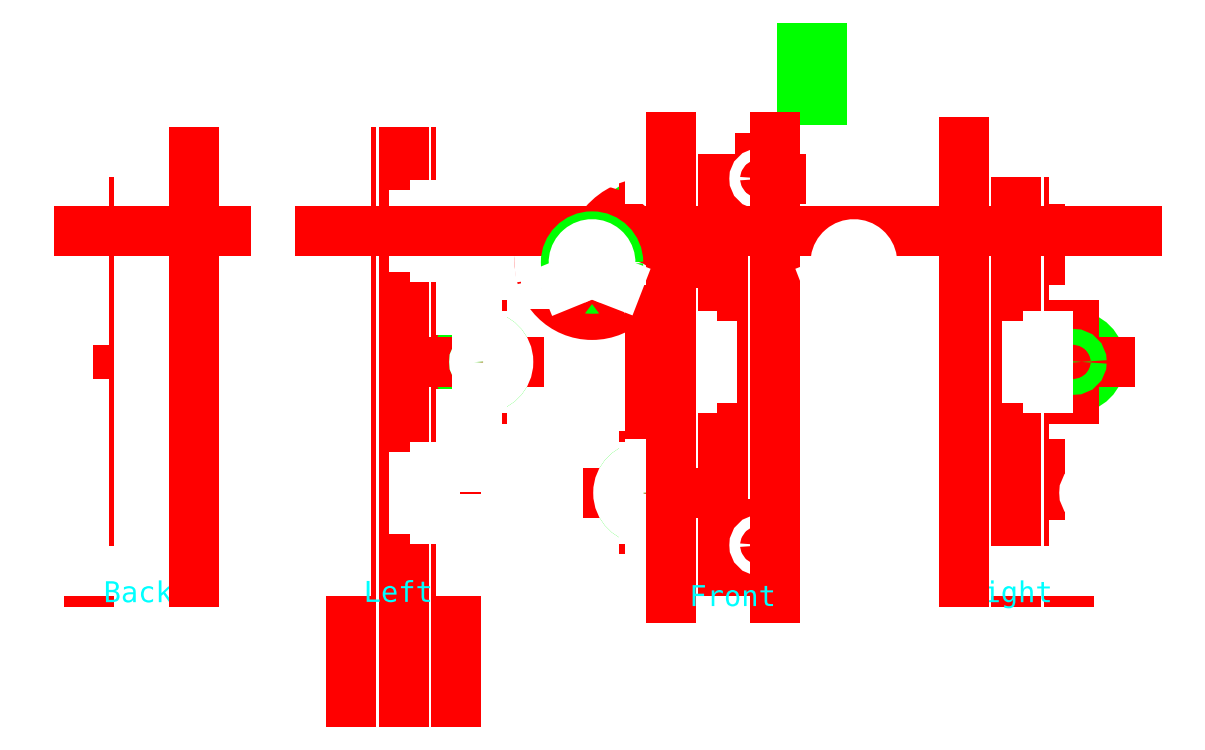
<metadata>
{"format":"dxf","ext":"dxf","renderer":"ezdxf+matplotlib","layout":"modelspace","background":"white","min_lineweight":24,"dpi":150}
</metadata>
<code>
0
SECTION
2
ENTITIES
0
LINE
8
guides
10
167
20
100
30
0
11
167
21
18
31
0
0
LINE
8
guides
10
-10
20
100
30
0
11
-10
21
18
31
0
0
LINE
8
guides
10
177
20
100
30
0
11
177
21
18
31
0
0
INSERT
8
parts
2
bearing
10
96
20
85
30
0
0
INSERT
8
parts
2
bearing
10
96
20
35
30
0
0
LINE
8
0
10
14
20
20
30
0
11
-11
21
20
31
0
0
LINE
8
parts
10
110
20
65
30
0
11
106
21
65
31
0
0
LINE
8
parts
10
106
20
65
30
0
11
106
21
55
31
0
0
LINE
8
parts
10
106
20
55
30
0
11
110
21
55
31
0
0
LINE
8
parts
10
110
20
55
30
0
11
110
21
65
31
0
0
LINE
8
0
10
182
20
40
30
0
11
181
21
40
31
0
0
LINE
8
0
10
182
20
30
30
0
11
181
21
30
31
0
0
ARC
8
0
10
182
20
35
30
0
40
5
50
270
51
90
0
LINE
8
0
10
181
20
30
30
0
11
181
21
25
31
0
0
LINE
8
0
10
182
20
80
30
0
11
181
21
80
31
0
0
LINE
8
0
10
182
20
90
30
0
11
181
21
90
31
0
0
ARC
8
0
10
182
20
85
30
0
40
5
50
270
51
90
0
LINE
8
0
10
178
20
65
30
0
11
178
21
70
31
0
0
LINE
8
0
10
178
20
70
30
0
11
181
21
70
31
0
0
LINE
8
0
10
178
20
55
30
0
11
178
21
50
31
0
0
LINE
8
0
10
178
20
50
30
0
11
181
21
50
31
0
0
LINE
8
0
10
181
20
50
30
0
11
181
21
40
31
0
0
LINE
8
0
10
173
20
55
30
0
11
178
21
55
31
0
0
LINE
8
0
10
178
20
65
30
0
11
173
21
65
31
0
0
LINE
8
0
10
181
20
80
30
0
11
181
21
70
31
0
0
LINE
8
0
10
178
20
100
30
0
11
178
21
95
31
0
0
LINE
8
0
10
178
20
95
30
0
11
181
21
95
31
0
0
LINE
8
0
10
-11
20
100
30
0
11
-11
21
95
31
0
0
LINE
8
0
10
-11
20
95
30
0
11
-14
21
95
31
0
0
LINE
8
0
10
-14
20
88
30
0
11
-11
21
88
31
0
0
LINE
8
0
10
-11
20
88
30
0
11
-11
21
82
31
0
0
LINE
8
0
10
-11
20
82
30
0
11
-14
21
82
31
0
0
LINE
8
0
10
-14
20
68
30
0
11
-11
21
68
31
0
0
LINE
8
0
10
-11
20
68
30
0
11
-11
21
74
31
0
0
LINE
8
0
10
-11
20
74
30
0
11
-14
21
74
31
0
0
LINE
8
0
10
-11
20
52
30
0
11
-11
21
46
31
0
0
LINE
8
0
10
-11
20
46
30
0
11
-14
21
46
31
0
0
LINE
8
0
10
-11
20
20
30
0
11
-11
21
25
31
0
0
LINE
8
0
10
-11
20
25
30
0
11
-14
21
25
31
0
0
LINE
8
0
10
-14
20
32
30
0
11
-11
21
32
31
0
0
LINE
8
0
10
-11
20
32
30
0
11
-11
21
38
31
0
0
LINE
8
0
10
-11
20
38
30
0
11
-14
21
38
31
0
0
LINE
8
0
10
-14
20
52
30
0
11
-11
21
52
31
0
0
LINE
8
0
10
178
20
20
30
0
11
178
21
25
31
0
0
LINE
8
0
10
178
20
25
30
0
11
181
21
25
31
0
0
LINE
8
0
10
-14
20
25
30
0
11
-14
21
32
31
0
0
LINE
8
0
10
-14
20
38
30
0
11
-14
21
46
31
0
0
LINE
8
0
10
-14
20
74
30
0
11
-14
21
82
31
0
0
LINE
8
0
10
-14
20
88
30
0
11
-14
21
95
31
0
0
LINE
8
0
10
-11
20
100
30
0
11
14
21
100
31
0
0
LINE
8
0
10
181
20
95
30
0
11
181
21
90
31
0
0
LINE
8
0
10
39
20
46
30
0
11
36
21
46
31
0
0
LINE
8
0
10
39
20
25
30
0
11
36
21
25
31
0
0
LINE
8
0
10
36
20
32
30
0
11
39
21
32
31
0
0
LINE
8
0
10
39
20
38
30
0
11
36
21
38
31
0
0
LINE
8
0
10
61
20
20
30
0
11
39
21
20
31
0
0
LINE
8
0
10
36
20
52
30
0
11
39
21
52
31
0
0
LINE
8
0
10
39
20
100
30
0
11
61
21
100
31
0
0
LINE
8
guides
10
50
20
100
30
0
11
50
21
-5
31
0
0
LINE
8
guides
10
40
20
100
30
0
11
40
21
-5
31
0
0
LINE
8
guides
10
60
20
100
30
0
11
60
21
-5
31
0
0
LINE
8
0
10
39
20
95
30
0
11
36
21
95
31
0
0
LINE
8
0
10
36
20
88
30
0
11
39
21
88
31
0
0
LINE
8
0
10
39
20
82
30
0
11
36
21
82
31
0
0
LINE
8
0
10
36
20
100
30
0
11
39
21
100
31
0
0
LINE
8
0
10
39
20
20
30
0
11
36
21
20
31
0
0
LINE
8
0
10
36
20
20
30
0
11
36
21
25
31
0
0
LINE
8
0
10
36
20
32
30
0
11
36
21
38
31
0
0
LINE
8
0
10
39
20
32
30
0
11
39
21
25
31
0
0
LINE
8
0
10
39
20
46
30
0
11
39
21
38
31
0
0
LINE
8
0
10
36
20
46
30
0
11
36
21
52
31
0
0
LINE
8
0
10
36
20
82
30
0
11
36
21
88
31
0
0
LINE
8
0
10
36
20
95
30
0
11
36
21
100
31
0
0
LINE
8
0
10
39
20
95
30
0
11
39
21
88
31
0
0
INSERT
8
parts
2
bearing
10
65
20
60
30
0
0
LINE
8
0
10
61
20
50
30
0
11
64
21
50
31
0
0
LINE
8
0
10
64
20
50
30
0
11
64
21
50
31
0
0
LINE
8
0
10
64
20
50
30
0
11
64
21
55
31
0
0
LINE
8
0
10
64
20
55
30
0
11
65
21
55
31
0
0
CIRCLE
8
0
10
65
20
60
30
0
40
1.5
0
LINE
8
0
10
61
20
70
30
0
11
64
21
70
31
0
0
LINE
8
0
10
64
20
70
30
0
11
64
21
65
31
0
0
LINE
8
0
10
64
20
65
30
0
11
65
21
65
31
0
0
ARC
8
0
10
65
20
60
30
0
40
5
50
270
51
90
0
LINE
8
0
10
122
20
100
30
0
11
122
21
95
31
0
0
LINE
8
parts
10
126
20
110
30
0
11
130
21
110
31
0
0
LINE
8
0
10
122
20
95
30
0
11
125
21
95
31
0
0
LINE
8
parts
10
130
20
110
30
0
11
130
21
120
31
0
0
LINE
8
0
10
125
20
88
30
0
11
122
21
88
31
0
0
LINE
8
parts
10
130
20
120
30
0
11
126
21
120
31
0
0
LINE
8
0
10
122
20
88
30
0
11
122
21
82
31
0
0
LINE
8
parts
10
126
20
120
30
0
11
126
21
110
31
0
0
LINE
8
0
10
122
20
82
30
0
11
125
21
82
31
0
0
LINE
8
0
10
100
20
100
30
0
11
100
21
95
31
0
0
LINE
8
0
10
100
20
95
30
0
11
97
21
95
31
0
0
LINE
8
0
10
125
20
68
30
0
11
125
21
65
31
0
0
LINE
8
0
10
125
20
55
30
0
11
125
21
52
31
0
0
LINE
8
0
10
125
20
46
30
0
11
125
21
38
31
0
0
LINE
8
0
10
125
20
32
30
0
11
125
21
25
31
0
0
LINE
8
0
10
122
20
20
30
0
11
100
21
20
31
0
0
LINE
8
0
10
97
20
25
30
0
11
97
21
30
31
0
0
CIRCLE
8
0
10
96
20
85
30
0
40
1.5
0
CIRCLE
8
0
10
96
20
35
30
0
40
1.5
0
LINE
8
guides
10
111
20
100
30
0
11
111
21
20
31
0
0
LINE
8
0
10
96
20
40
30
0
11
97
21
40
31
0
0
LINE
8
0
10
96
20
30
30
0
11
97
21
30
31
0
0
ARC
8
0
10
96
20
35
30
0
40
5
50
90
51
270
0
LINE
8
0
10
100
20
55
30
0
11
100
21
50
31
0
0
LINE
8
0
10
100
20
50
30
0
11
97
21
50
31
0
0
LINE
8
0
10
100
20
65
30
0
11
100
21
70
31
0
0
LINE
8
0
10
100
20
70
30
0
11
97
21
70
31
0
0
LINE
8
0
10
105
20
65
30
0
11
100
21
65
31
0
0
LINE
8
0
10
100
20
55
30
0
11
105
21
55
31
0
0
LINE
8
0
10
97
20
40
30
0
11
97
21
50
31
0
0
LINE
8
0
10
100
20
20
30
0
11
100
21
25
31
0
0
LINE
8
0
10
100
20
25
30
0
11
97
21
25
31
0
0
LINE
8
0
10
122
20
20
30
0
11
122
21
25
31
0
0
LINE
8
0
10
122
20
25
30
0
11
125
21
25
31
0
0
LINE
8
0
10
125
20
32
30
0
11
122
21
32
31
0
0
LINE
8
0
10
122
20
32
30
0
11
122
21
38
31
0
0
LINE
8
0
10
122
20
38
30
0
11
125
21
38
31
0
0
LINE
8
0
10
125
20
52
30
0
11
122
21
52
31
0
0
LINE
8
0
10
122
20
52
30
0
11
122
21
46
31
0
0
LINE
8
0
10
122
20
46
30
0
11
125
21
46
31
0
0
LINE
8
0
10
100
20
100
30
0
11
122
21
100
31
0
0
LINE
8
0
10
61
20
20
30
0
11
64
21
20
31
0
0
LINE
8
0
10
64
20
20
30
0
11
64
21
25
31
0
0
LINE
8
0
10
64
20
25
30
0
11
61
21
25
31
0
0
LINE
8
0
10
61
20
100
30
0
11
64
21
100
31
0
0
LINE
8
0
10
64
20
100
30
0
11
64
21
95
31
0
0
LINE
8
0
10
64
20
95
30
0
11
61
21
95
31
0
0
INSERT
8
parts
2
bearing
10
178
20
60
30
0
0
LINE
8
guides
10
111
20
78.97
30
0
11
86
21
78.97
31
0
0
LINE
8
guides
10
77.23
20
74.97
30
0
11
80.8
21
74.97
31
0
0
CIRCLE
8
guides
10
86
20
78.97
30
0
40
10
0
LINE
8
0
10
97
20
95
30
0
11
97
21
99.97
31
0
0
ARC
8
0
10
91
20
68.97
30
0
40
6.088
50
9.736
51
90
0
ARC
8
0
10
97
20
78.97
30
0
40
21
50
90
51
188.6
0
ARC
8
0
10
77.23
20
75.97
30
0
40
1
50
188.6
51
270
0
LINE
8
0
10
77.23
20
74.97
30
0
11
80.8
21
74.97
31
0
0
ARC
8
0
10
144.8
20
75.97
30
0
40
1
50
270
51
351.4
0
LINE
8
guides
10
144.8
20
74.97
30
0
11
141.2
21
74.97
31
0
0
LINE
8
0
10
144.8
20
74.97
30
0
11
141.2
21
74.97
31
0
0
LINE
8
0
10
125
20
95
30
0
11
125
21
99.97
31
0
0
ARC
8
0
10
131
20
68.97
30
0
40
6.088
50
90
51
170.3
0
ARC
8
0
10
125
20
78.97
30
0
40
21
50
351.4
51
90
0
LINE
8
0
10
125
20
82
30
0
11
125
21
88
31
0
0
LINE
8
0
10
61
20
80
30
0
11
56
21
80
31
0
0
LINE
8
0
10
56
20
90
30
0
11
61
21
90
31
0
0
LINE
8
0
10
61
20
95
30
0
11
61
21
90
31
0
0
LINE
8
0
10
61
20
80
30
0
11
61
21
70
31
0
0
LINE
8
0
10
61
20
40
30
0
11
56
21
40
31
0
0
LINE
8
0
10
56
20
30
30
0
11
61
21
30
31
0
0
LINE
8
0
10
61
20
25
30
0
11
61
21
30
31
0
0
LINE
8
0
10
61
20
40
30
0
11
61
21
50
31
0
0
LINE
8
0
10
125
20
55
30
0
11
125
21
65
31
0
0
LINE
8
0
10
-14
20
68
30
0
11
-14
21
52
31
0
0
LINE
8
0
10
125
20
68
30
0
11
125
21
70
31
0
0
LINE
8
guides
10
97
20
50
30
0
11
97
21
70
31
0
0
LINE
8
guides
10
97
20
60
30
0
11
109
21
60
31
0
0
LINE
8
0
10
105
20
57
30
0
11
109
21
57
31
0
0
LINE
8
0
10
109
20
57
30
0
11
109
21
63
31
0
0
LINE
8
0
10
109
20
63
30
0
11
105
21
63
31
0
0
LINE
8
0
10
105
20
55
30
0
11
105
21
57
31
0
0
LINE
8
0
10
105
20
63
30
0
11
105
21
65
31
0
0
LINE
8
0
10
173
20
57
30
0
11
169
21
57
31
0
0
LINE
8
0
10
169
20
57
30
0
11
169
21
63
31
0
0
LINE
8
0
10
169
20
63
30
0
11
173
21
63
31
0
0
LINE
8
0
10
173
20
65
30
0
11
173
21
63
31
0
0
LINE
8
0
10
173
20
57
30
0
11
173
21
55
31
0
0
LINE
8
0
10
56
20
82
30
0
11
52
21
82
31
0
0
LINE
8
0
10
52
20
82
30
0
11
52
21
88
31
0
0
LINE
8
0
10
52
20
88
30
0
11
56
21
88
31
0
0
LINE
8
0
10
56
20
80
30
0
11
56
21
82
31
0
0
LINE
8
0
10
56
20
88
30
0
11
56
21
90
31
0
0
LINE
8
0
10
56
20
32
30
0
11
52
21
32
31
0
0
LINE
8
0
10
52
20
32
30
0
11
52
21
38
31
0
0
LINE
8
0
10
52
20
38
30
0
11
56
21
38
31
0
0
LINE
8
0
10
56
20
40
30
0
11
56
21
38
31
0
0
LINE
8
0
10
56
20
32
30
0
11
56
21
30
31
0
0
LINE
8
0
10
156
20
46
30
0
11
153
21
46
31
0
0
LINE
8
0
10
156
20
25
30
0
11
153
21
25
31
0
0
LINE
8
0
10
153
20
32
30
0
11
156
21
32
31
0
0
LINE
8
0
10
156
20
38
30
0
11
153
21
38
31
0
0
LINE
8
0
10
175
20
20
30
0
11
153
21
20
31
0
0
LINE
8
0
10
153
20
52
30
0
11
156
21
52
31
0
0
LINE
8
0
10
153
20
100
30
0
11
175
21
100
31
0
0
LINE
8
0
10
156
20
52
30
0
11
156
21
82
31
0
0
LINE
8
0
10
156
20
95
30
0
11
153
21
95
31
0
0
LINE
8
0
10
153
20
88
30
0
11
156
21
88
31
0
0
LINE
8
0
10
156
20
82
30
0
11
153
21
82
31
0
0
LINE
8
0
10
175
20
20
30
0
11
178
21
20
31
0
0
LINE
8
0
10
153
20
20
30
0
11
153
21
25
31
0
0
LINE
8
0
10
14
20
20
30
0
11
14
21
25
31
0
0
LINE
8
0
10
153
20
32
30
0
11
153
21
38
31
0
0
LINE
8
0
10
14
20
25
30
0
11
11
21
25
31
0
0
LINE
8
0
10
156
20
32
30
0
11
156
21
25
31
0
0
LINE
8
0
10
175
20
100
30
0
11
178
21
100
31
0
0
LINE
8
0
10
156
20
46
30
0
11
156
21
38
31
0
0
LINE
8
0
10
14
20
100
30
0
11
14
21
95
31
0
0
LINE
8
0
10
153
20
46
30
0
11
153
21
52
31
0
0
LINE
8
0
10
14
20
95
30
0
11
11
21
95
31
0
0
LINE
8
0
10
6
20
82
30
0
11
2
21
82
31
0
0
LINE
8
0
10
2
20
82
30
0
11
2
21
88
31
0
0
LINE
8
0
10
153
20
82
30
0
11
153
21
88
31
0
0
LINE
8
0
10
11
20
80
30
0
11
6
21
80
31
0
0
LINE
8
0
10
2
20
88
30
0
11
6
21
88
31
0
0
LINE
8
0
10
11
20
50
30
0
11
14
21
50
31
0
0
LINE
8
0
10
153
20
95
30
0
11
153
21
100
31
0
0
LINE
8
0
10
6
20
80
30
0
11
6
21
82
31
0
0
LINE
8
0
10
14
20
50
30
0
11
14
21
50
31
0
0
LINE
8
0
10
6
20
90
30
0
11
11
21
90
31
0
0
LINE
8
0
10
14
20
50
30
0
11
14
21
55
31
0
0
LINE
8
0
10
11
20
95
30
0
11
11
21
90
31
0
0
LINE
8
0
10
6
20
88
30
0
11
6
21
90
31
0
0
LINE
8
0
10
14
20
55
30
0
11
15
21
55
31
0
0
LINE
8
0
10
156
20
95
30
0
11
156
21
88
31
0
0
LINE
8
0
10
11
20
80
30
0
11
11
21
70
31
0
0
LINE
8
0
10
6
20
32
30
0
11
2
21
32
31
0
0
LINE
8
0
10
11
20
40
30
0
11
6
21
40
31
0
0
LINE
8
0
10
2
20
32
30
0
11
2
21
38
31
0
0
LINE
8
0
10
11
20
70
30
0
11
14
21
70
31
0
0
LINE
8
0
10
2
20
38
30
0
11
6
21
38
31
0
0
LINE
8
0
10
14
20
70
30
0
11
14
21
65
31
0
0
LINE
8
0
10
6
20
30
30
0
11
11
21
30
31
0
0
LINE
8
0
10
6
20
40
30
0
11
6
21
38
31
0
0
LINE
8
0
10
14
20
65
30
0
11
15
21
65
31
0
0
LINE
8
0
10
11
20
25
30
0
11
11
21
30
31
0
0
LINE
8
0
10
6
20
32
30
0
11
6
21
30
31
0
0
ARC
8
0
10
15
20
60
30
0
40
5
50
270
51
90
0
LINE
8
0
10
11
20
40
30
0
11
11
21
50
31
0
0
LINE
8
0
10
39
20
68
30
0
11
36
21
68
31
0
0
LINE
8
0
10
36
20
68
30
0
11
36
21
74
31
0
0
LINE
8
0
10
36
20
74
30
0
11
39
21
74
31
0
0
LINE
8
0
10
39
20
52
30
0
11
39
21
68
31
0
0
LINE
8
0
10
39
20
74
30
0
11
39
21
82
31
0
0
LINE
8
0
10
182.5
20
86.5
30
0
11
181.5
21
86.5
31
0
0
LINE
8
0
10
182.5
20
83.5
30
0
11
181.5
21
83.5
31
0
0
ARC
8
0
10
182.5
20
85
30
0
40
1.5
50
270
51
90
0
ARC
8
0
10
181.5
20
85
30
0
40
1.5
50
90
51
270
0
ARC
8
0
10
182.5
20
35
30
0
40
1.5
50
270
51
90
0
ARC
8
0
10
181.5
20
35
30
0
40
1.5
50
90
51
270
0
LINE
8
0
10
182.5
20
36.5
30
0
11
181.5
21
36.5
31
0
0
LINE
8
0
10
182.5
20
33.5
30
0
11
181.5
21
33.5
31
0
0
ARC
8
0
10
15.5
20
60
30
0
40
1.5
50
270
51
90
0
ARC
8
0
10
14.5
20
60
30
0
40
1.5
50
90
51
270
0
LINE
8
0
10
15.5
20
61.5
30
0
11
14.5
21
61.5
31
0
0
LINE
8
0
10
15.5
20
58.5
30
0
11
14.5
21
58.5
31
0
0
LINE
8
guides
10
111
20
95
30
0
11
122
21
95
31
0
0
LINE
8
guides
10
118
20
99
30
0
11
118
21
91
31
0
0
CIRCLE
8
0
10
118
20
95
30
0
40
1
0
LINE
8
guides
10
111
20
25
30
0
11
121
21
25
31
0
0
LINE
8
guides
10
118
20
29
30
0
11
118
21
20
31
0
0
CIRCLE
8
0
10
118
20
25
30
0
40
1
0
DIMENSION
8
dimensions
10
65
20
62.54
30
0
11
62.5
21
64.41
31
0
70
1
71
8
72
2
41
1
42
0
1

3
Standard
13
65
23
60
33
0
14
60
24
60
34
0
0
DIMENSION
8
dimensions
10
64
20
74.59
30
0
11
62
21
76.47
31
0
70
1
71
8
72
2
41
1
42
0
1

3
Standard
13
64
23
70
33
0
14
60
24
70
34
0
0
LINE
8
guides
10
121
20
103
30
0
11
121
21
15
31
0
0
LINE
8
guides
10
101
20
15
30
0
11
101
21
103
31
0
0
MTEXT
8
dimensions
10
104.6
20
17.37
30
0
40
4
41
0
71
1
72
1
1
Front
7
textstyle0
50
0
73
2
44
1
0
MTEXT
8
dimensions
10
42.38
20
18.17
30
0
40
4
41
0
71
1
72
1
1
Left
7
textstyle1
50
0
73
2
44
1
0
MTEXT
8
dimensions
10
-7.279
20
18.11
30
0
40
4
41
0
71
1
72
1
1
Back
7
textstyle2
50
0
73
2
44
1
0
MTEXT
8
dimensions
10
157.4
20
18.11
30
0
40
4
41
0
71
1
72
1
1
Right
7
textstyle3
50
0
73
2
44
1
0
LINE
8
guides
10
157
20
102
30
0
11
157
21
18
31
0
0
DIMENSION
8
dimensions
10
167
20
103.1
30
0
11
172
21
105
31
0
70
1
71
8
72
2
41
1
42
0
1

3
Standard
13
167
23
100
33
0
14
177
24
100
34
0
0
DIMENSION
8
dimensions
10
157
20
111.6
30
0
11
162
21
113.5
31
0
70
1
71
8
72
2
41
1
42
0
1

3
Standard
13
157
23
100
33
0
14
167
24
100
34
0
0
LINE
8
guides
10
10
20
100
30
0
11
10
21
18
31
0
0
DIMENSION
8
dimensions
10
-10
20
103.2
30
0
11
1e-16
21
105.1
31
0
70
1
71
8
72
2
41
1
42
0
1

3
Standard
13
-10
23
100
33
0
14
10
24
100
34
0
0
LINE
8
guides
10
190
20
85
30
0
11
151
21
85
31
0
0
LINE
8
guides
10
148
20
85
30
0
11
74
21
85
31
0
0
LINE
8
guides
10
66
20
85
30
0
11
34
21
85
31
0
0
LINE
8
guides
10
16
20
85
30
0
11
-12
21
85
31
0
0
CIRCLE
8
parts
10
86
20
78.97
30
0
40
5
0
LINE
8
guides
10
86
20
78.97
30
0
11
83
21
75
31
0
0
LINE
8
guides
10
86
20
78.97
30
0
11
89
21
75
31
0
0
ARC
8
0
10
86
20
78.97
30
0
40
3.5
50
328
51
212.3
0
LINE
8
0
10
91
20
75.06
30
0
11
89.46
21
75.66
31
0
0
LINE
8
0
10
82.57
20
75.64
30
0
11
81
21
75
31
0
0
ARC
8
0
10
82.2
20
76.57
30
0
40
1
50
292.2
51
32.28
0
ARC
8
0
10
89.82
20
76.59
30
0
40
1
50
148
51
248.8
0
ARC
8
0
10
139.8
20
76.57
30
0
40
1
50
147.7
51
247.8
0
ARC
8
0
10
132.2
20
76.59
30
0
40
1
50
291.2
51
31.96
0
ARC
8
0
10
136
20
78.97
30
0
40
3.5
50
327.7
51
212
0
LINE
8
0
10
131
20
75.06
30
0
11
132.5
21
75.66
31
0
0
LINE
8
0
10
139.4
20
75.64
30
0
11
141.2
21
74.97
31
0
0
ENDSEC
0
EOF

</code>
